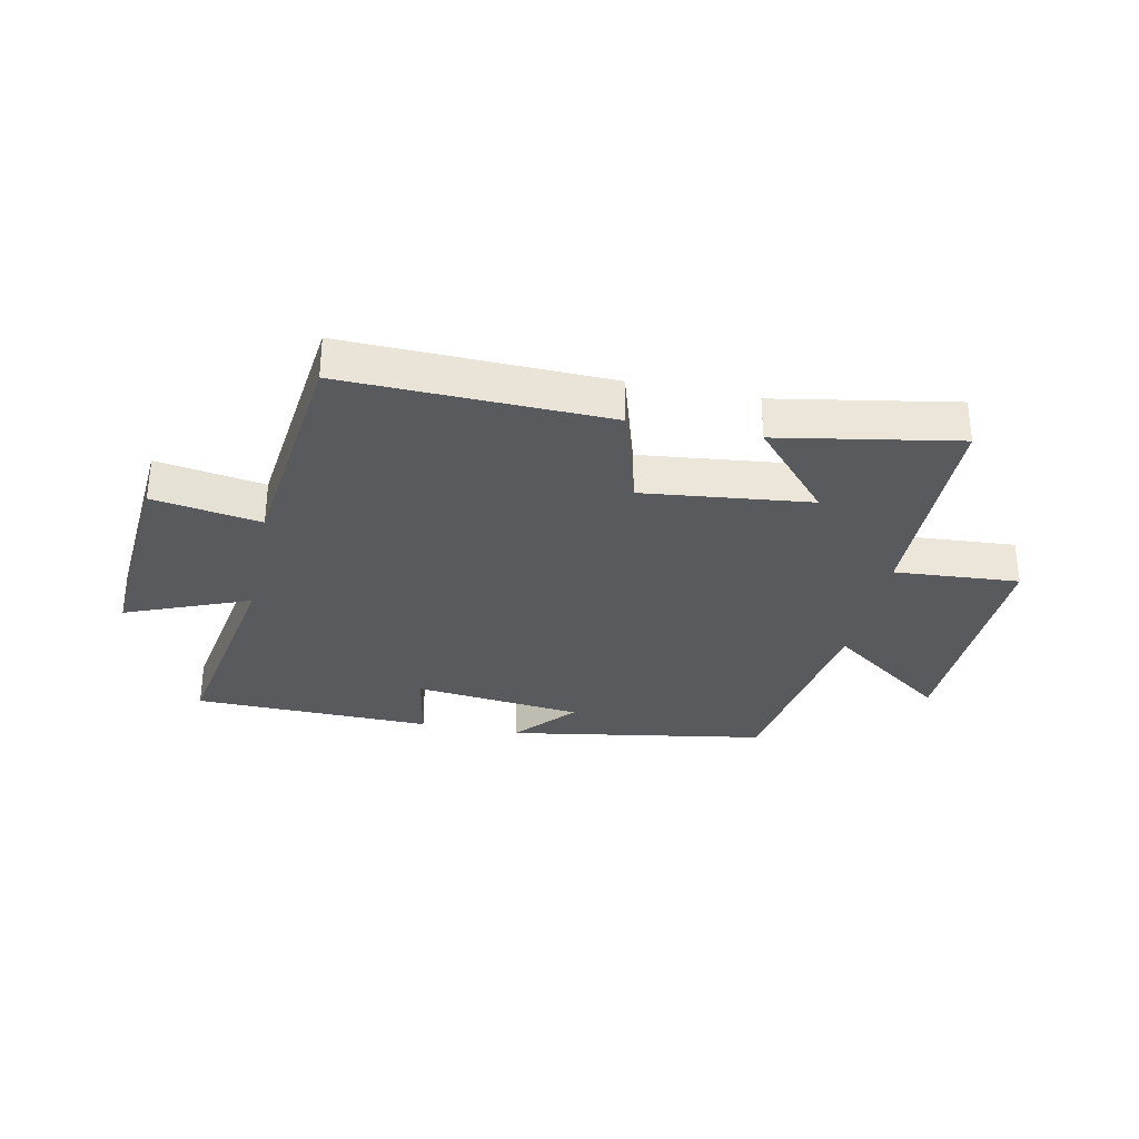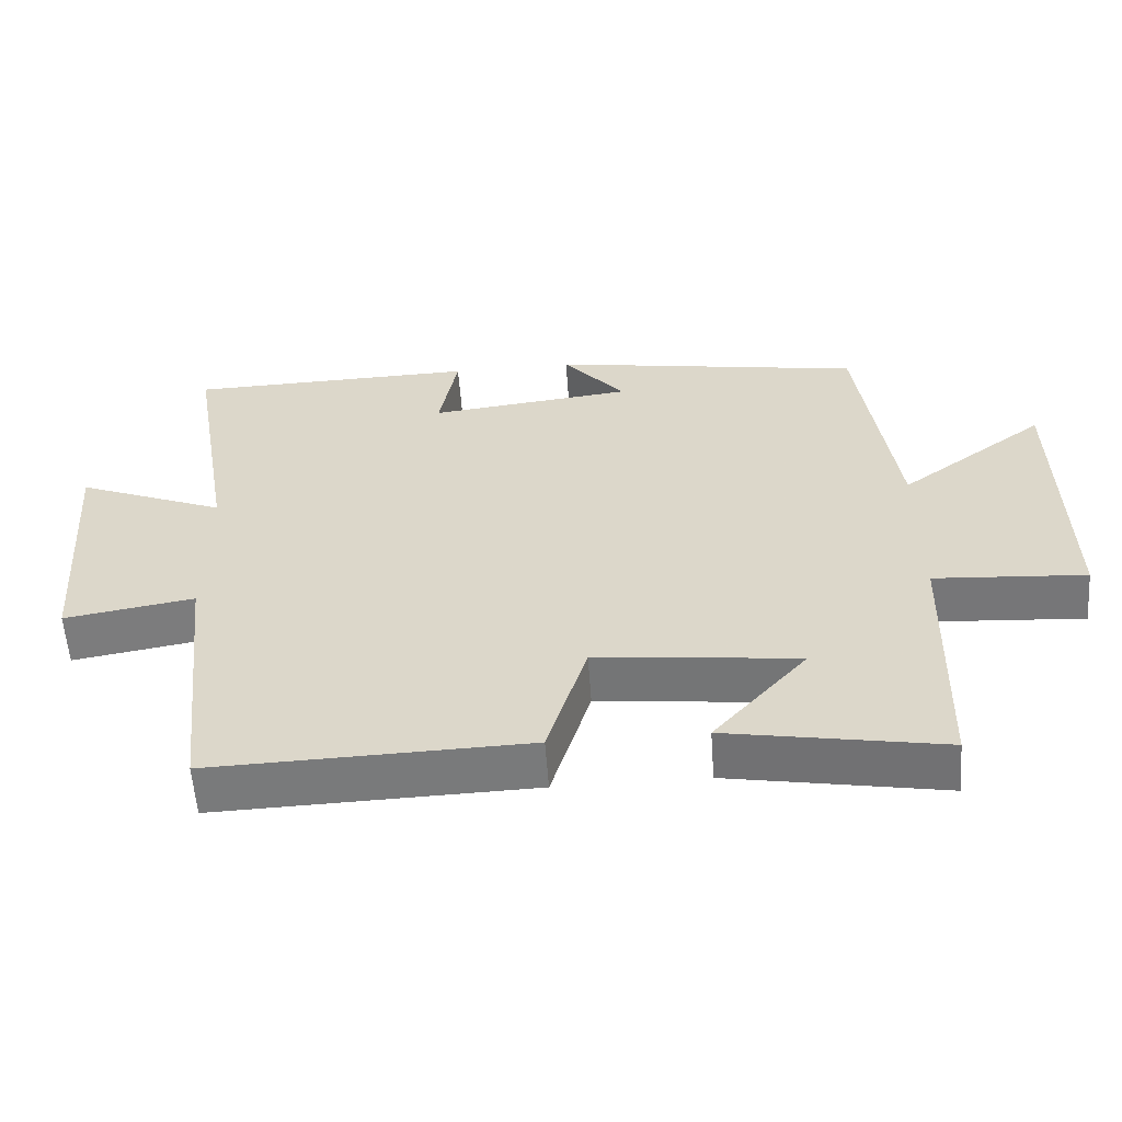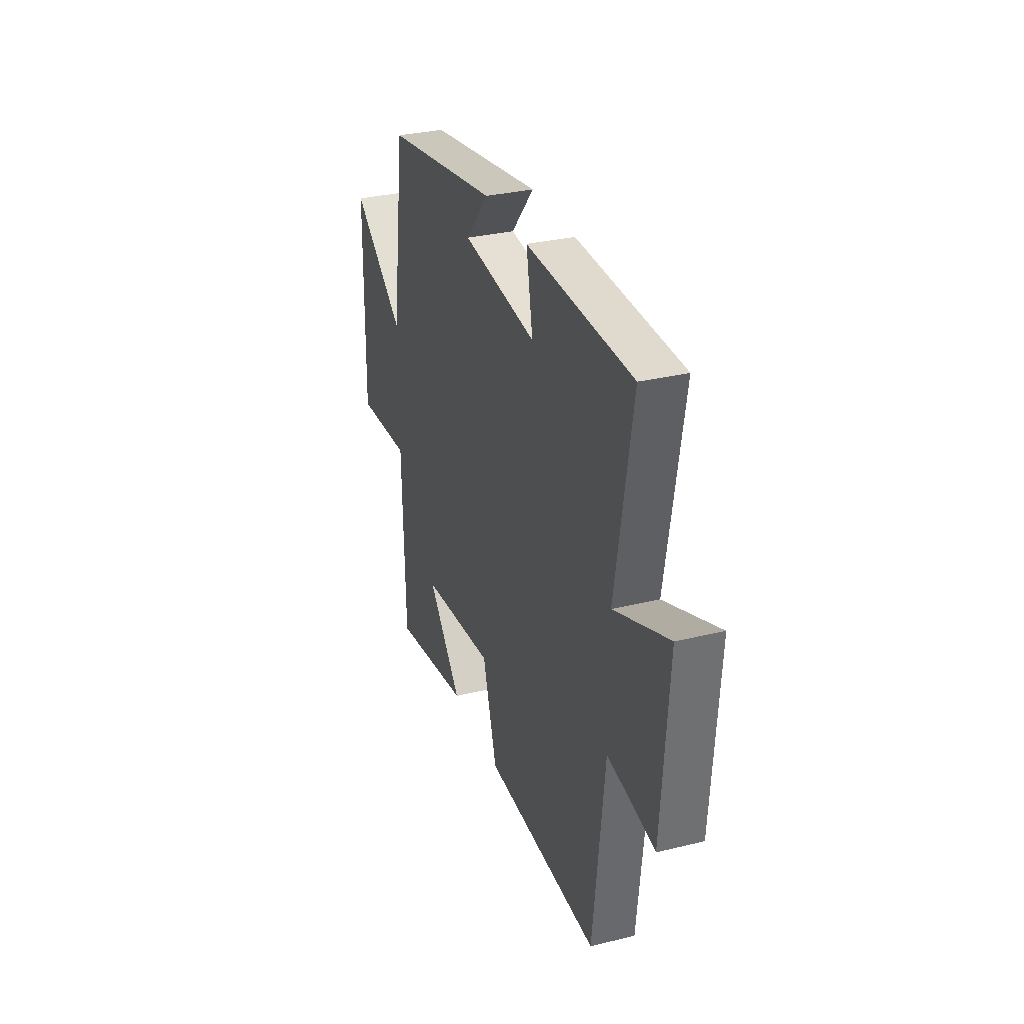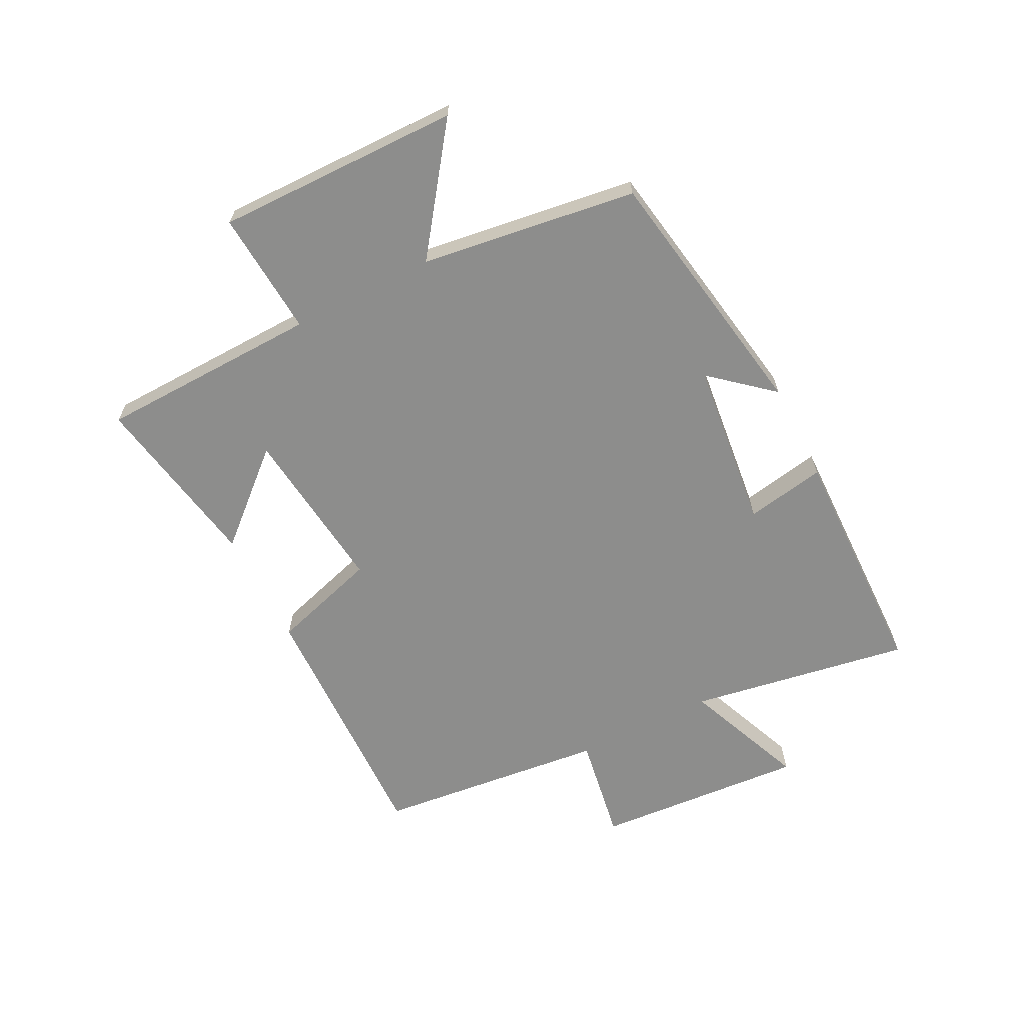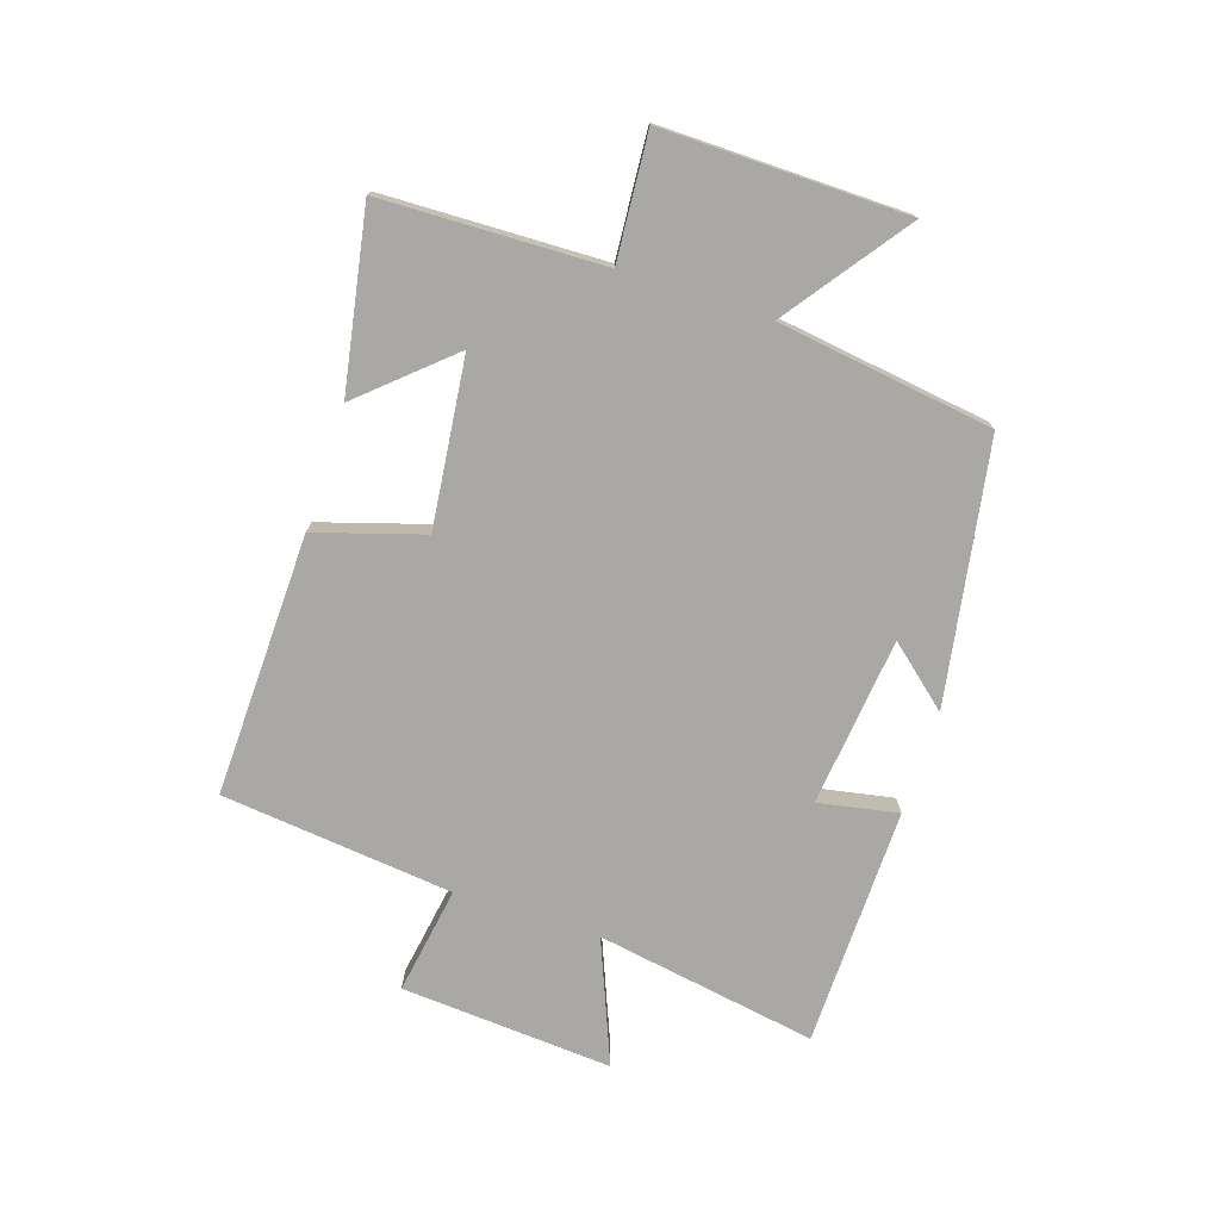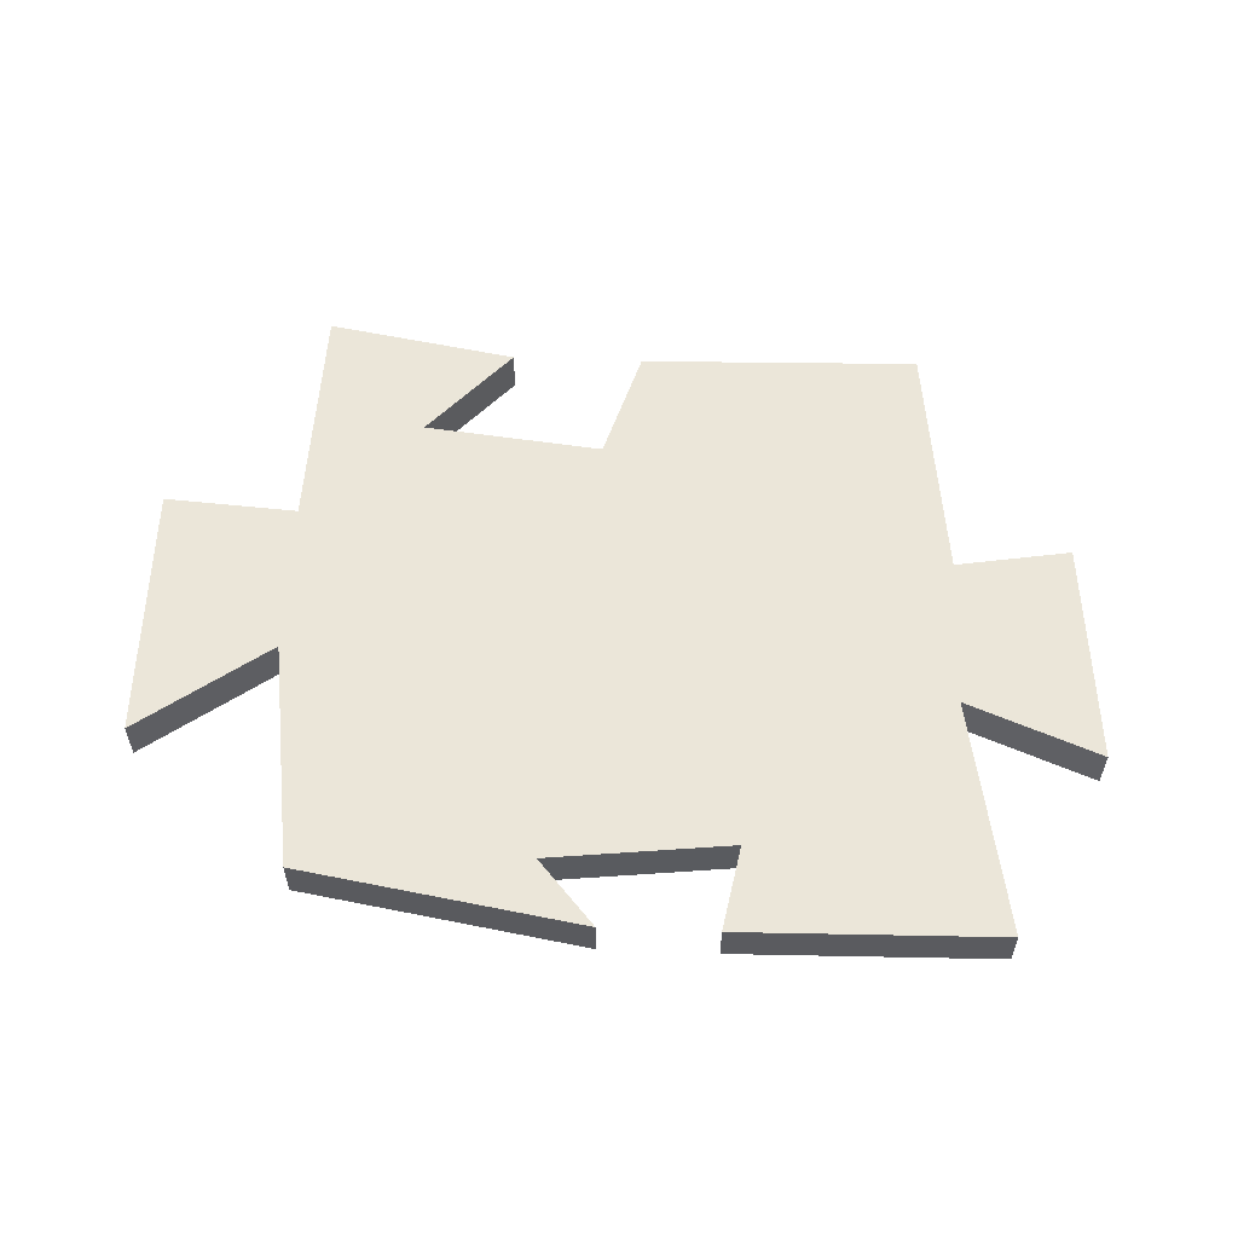
<metadata>
{"format":"obj","ext":"obj","renderer":"f3d","projection":"perspective","resolution":1024,"background":"white","views":[{"elev":-31.5,"azim":168.1,"up":"+Y"},{"elev":-57.7,"azim":-175.9,"up":"+Z"},{"elev":31.5,"azim":70.9,"up":"+Z"},{"elev":-64.4,"azim":-63.0,"up":"+Y"},{"elev":-75.0,"azim":-108.0,"up":"+Y"},{"elev":56.7,"azim":2.3,"up":"+Y"}]}
</metadata>
<code>
v -0.449 0.07 0.426
v -0.012 0.07 0.5
v -0.099 0.07 0.398
v 0.185 0.07 0.366
v 0.16 0.07 0.5
v 0.563 0.07 0.492
v 0.5 0.07 0.12
v 0.707 0.07 0.204
v 0.681 0.07 -0.152
v 0.5 0.07 -0.122
v 0.457 0.07 -0.512
v 0.016 0.07 -0.5
v -0.039 0.07 -0.32
v -0.321 0.07 -0.352
v -0.19 0.07 -0.5
v -0.49 0.07 -0.554
v -0.5 0.07 -0.182
v -0.71 0.07 -0.197
v -0.704 0.07 0.213
v -0.5 0.07 0.064
v -0.449 0 0.426
v -0.012 0 0.5
v -0.099 0 0.398
v 0.185 0 0.366
v 0.16 0 0.5
v 0.563 0 0.492
v 0.5 0 0.12
v 0.707 0 0.204
v 0.681 0 -0.152
v 0.5 0 -0.122
v 0.457 0 -0.512
v 0.016 0 -0.5
v -0.039 0 -0.32
v -0.321 0 -0.352
v -0.19 0 -0.5
v -0.49 0 -0.554
v -0.5 0 -0.182
v -0.71 0 -0.197
v -0.704 0 0.213
v -0.5 0 0.064
f 17 18 19 20
f 14 15 16 17
f 17 20 1
f 14 17 1
f 13 14 1
f 10 11 12 13
f 7 8 9 10
f 7 10 13 1
f 4 5 6 7
f 3 4 7 1
f 1 2 3
f 40 39 38 37
f 37 36 35 34
f 21 40 37
f 21 37 34
f 21 34 33
f 33 32 31 30
f 30 29 28 27
f 21 33 30 27
f 27 26 25 24
f 21 27 24 23
f 23 22 21
f 1 21 22 2
f 2 22 23 3
f 3 23 24 4
f 4 24 25 5
f 5 25 26 6
f 6 26 27 7
f 7 27 28 8
f 8 28 29 9
f 9 29 30 10
f 10 30 31 11
f 11 31 32 12
f 12 32 33 13
f 13 33 34 14
f 14 34 35 15
f 15 35 36 16
f 16 36 37 17
f 17 37 38 18
f 18 38 39 19
f 19 39 40 20
f 20 40 21 1

</code>
